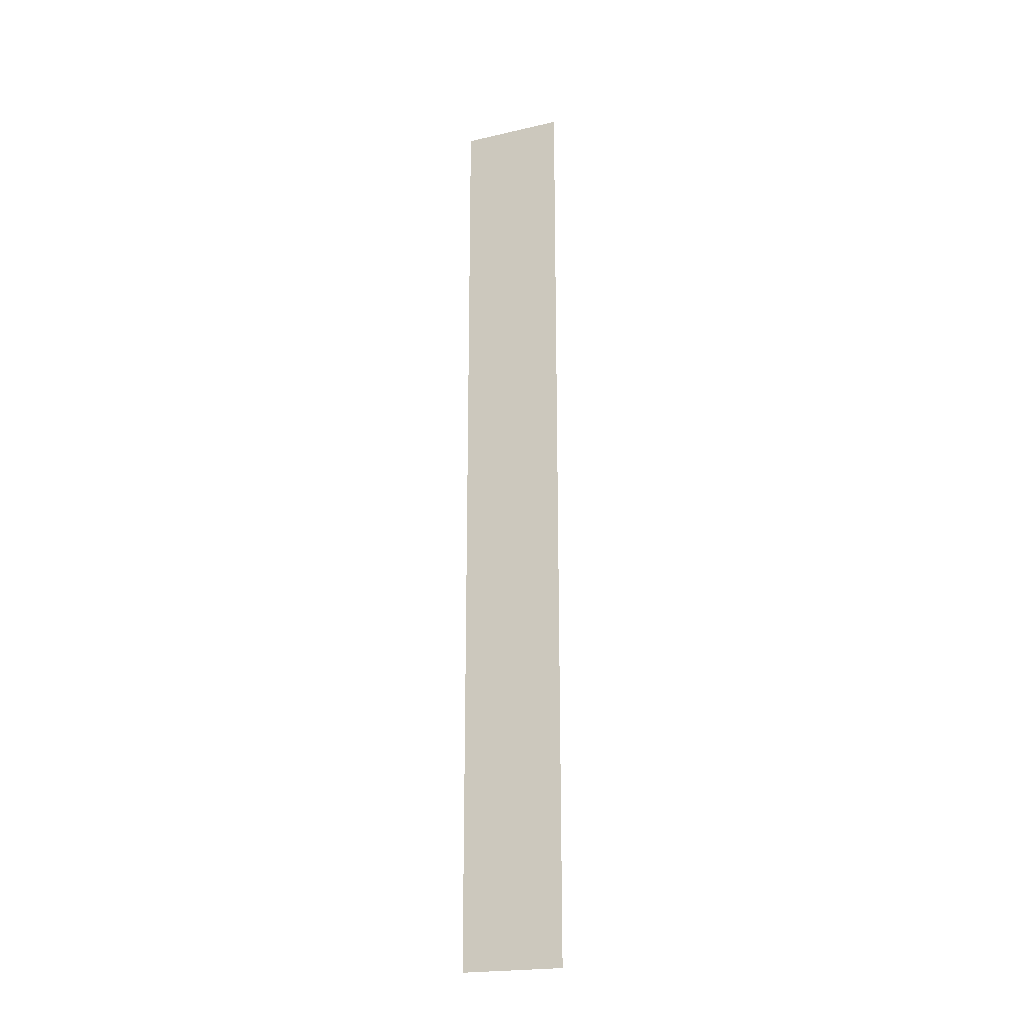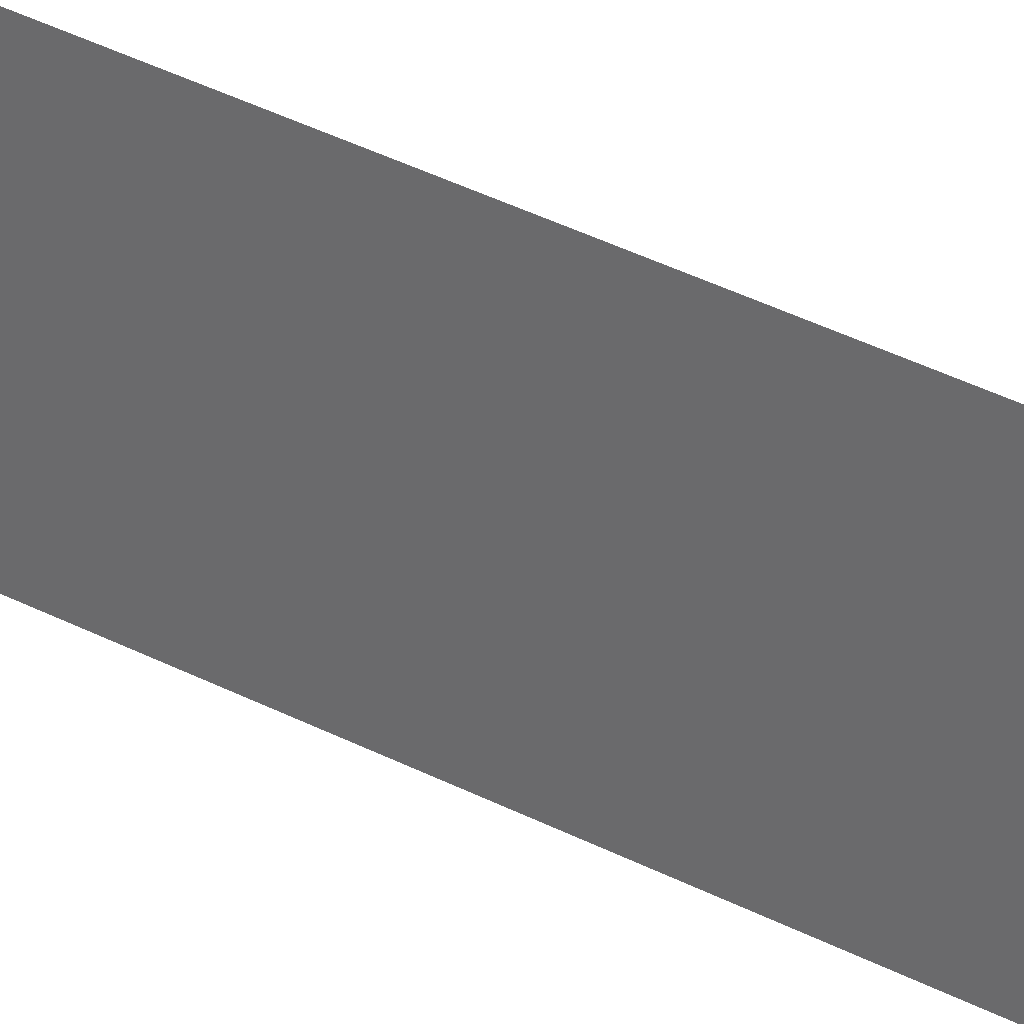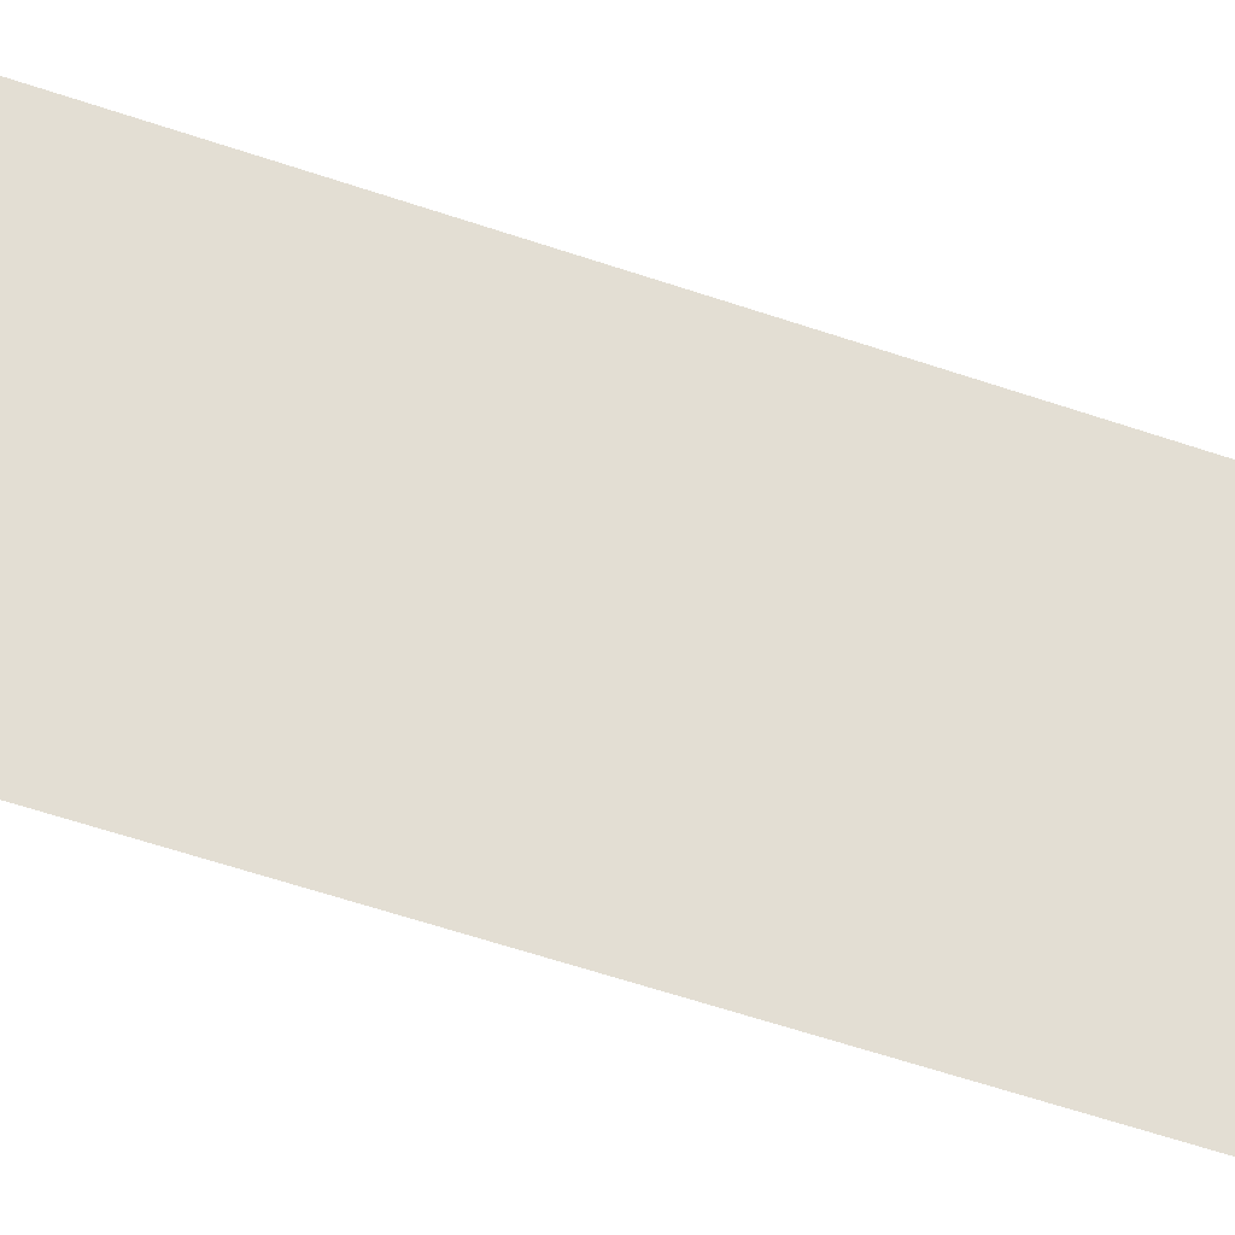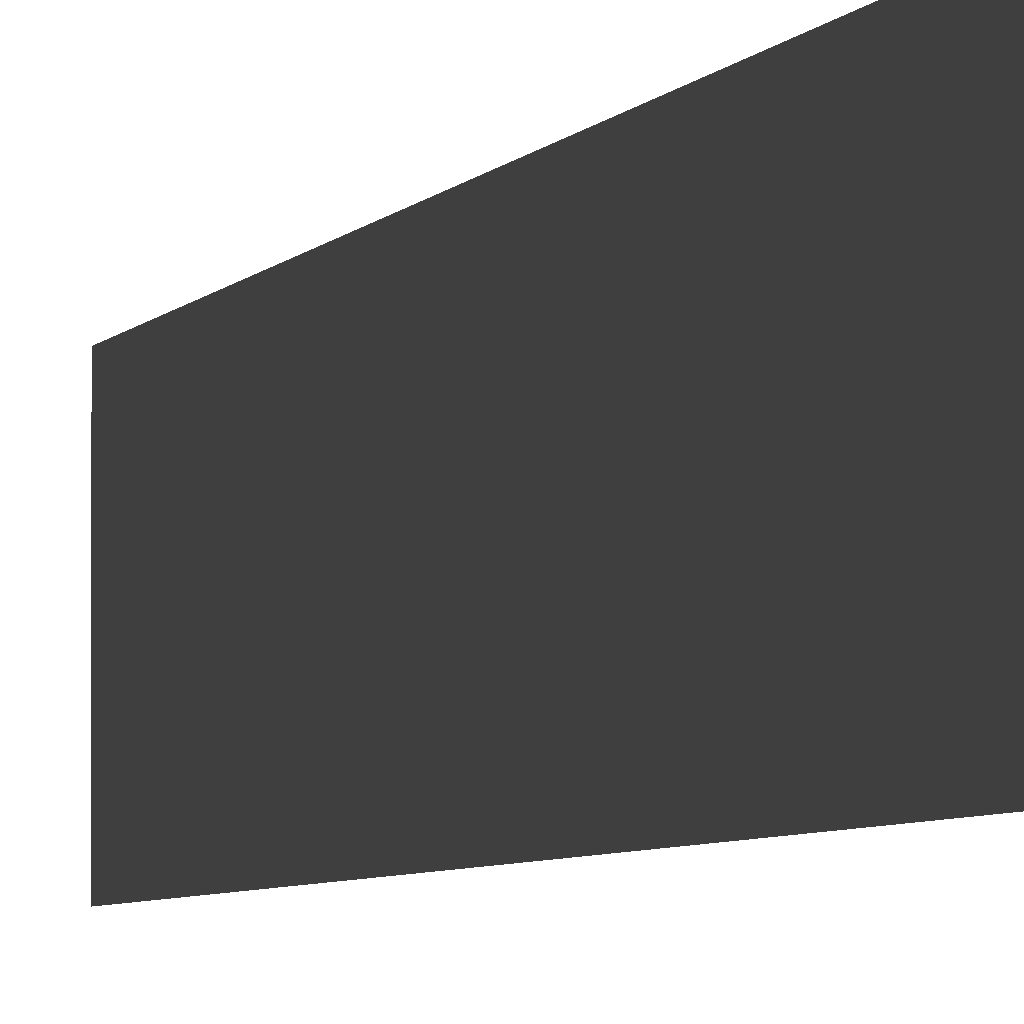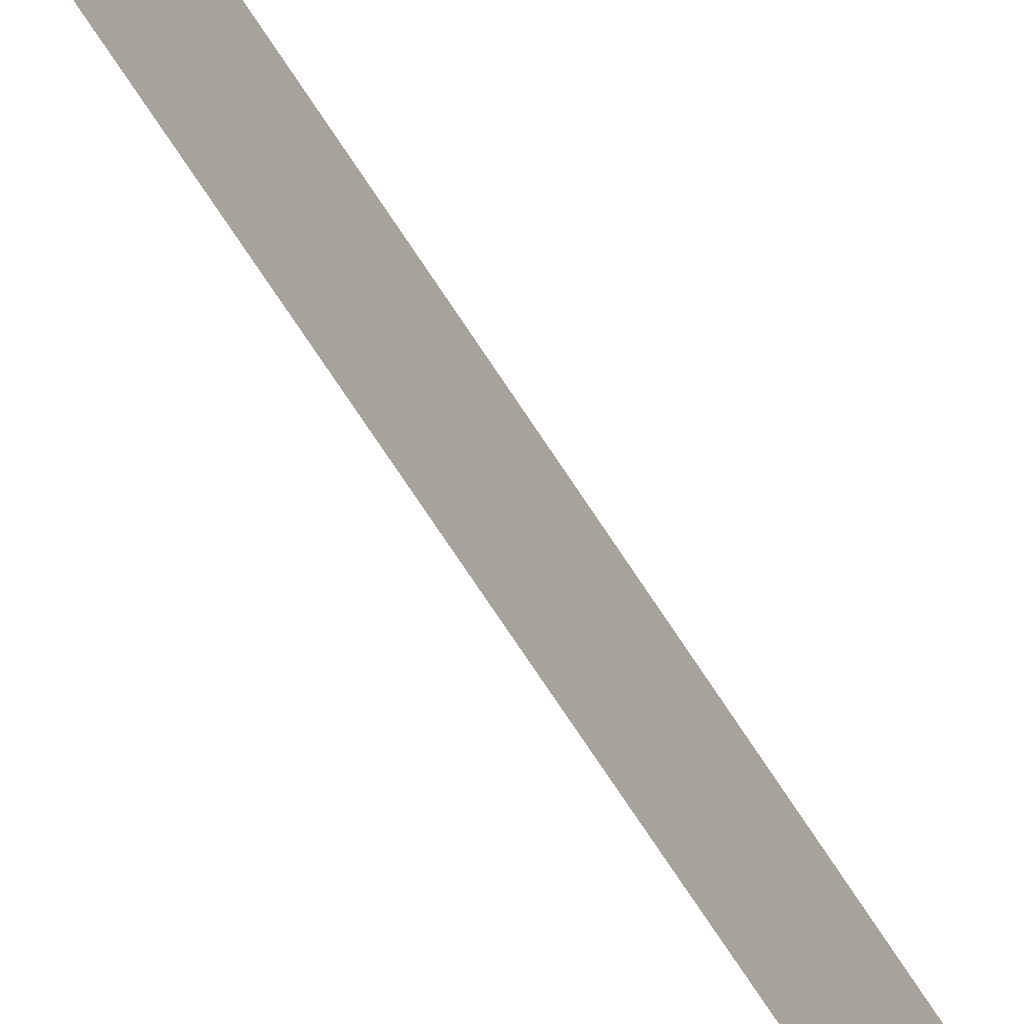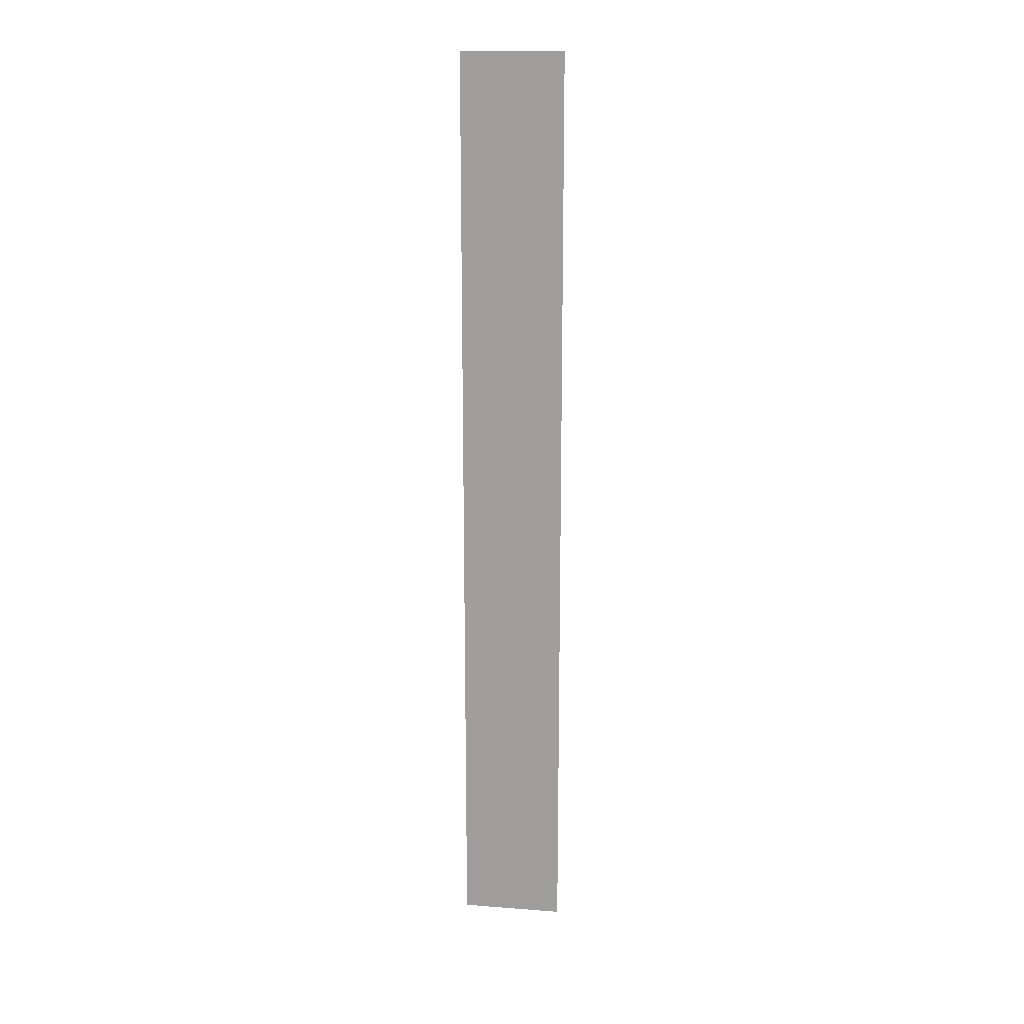
<metadata>
{"format":"obj","ext":"obj","renderer":"f3d","projection":"perspective","resolution":1024,"background":"white","views":[{"elev":-21.2,"azim":112.3,"up":"+Z"},{"elev":30.7,"azim":-51.5,"up":"+Y"},{"elev":-33.1,"azim":61.2,"up":"+Y"},{"elev":-2.6,"azim":170.5,"up":"+Y"},{"elev":-69.8,"azim":32.8,"up":"+Y"},{"elev":17.1,"azim":-81.3,"up":"+Z"}]}
</metadata>
<code>
g default
v 50 0 -50
v 50 0 50
v 50 11 50
v 50 11 -50
g environmentGeo_surface8 environmentGEO geo2
f 1 2 4
f 4 2 3

</code>
